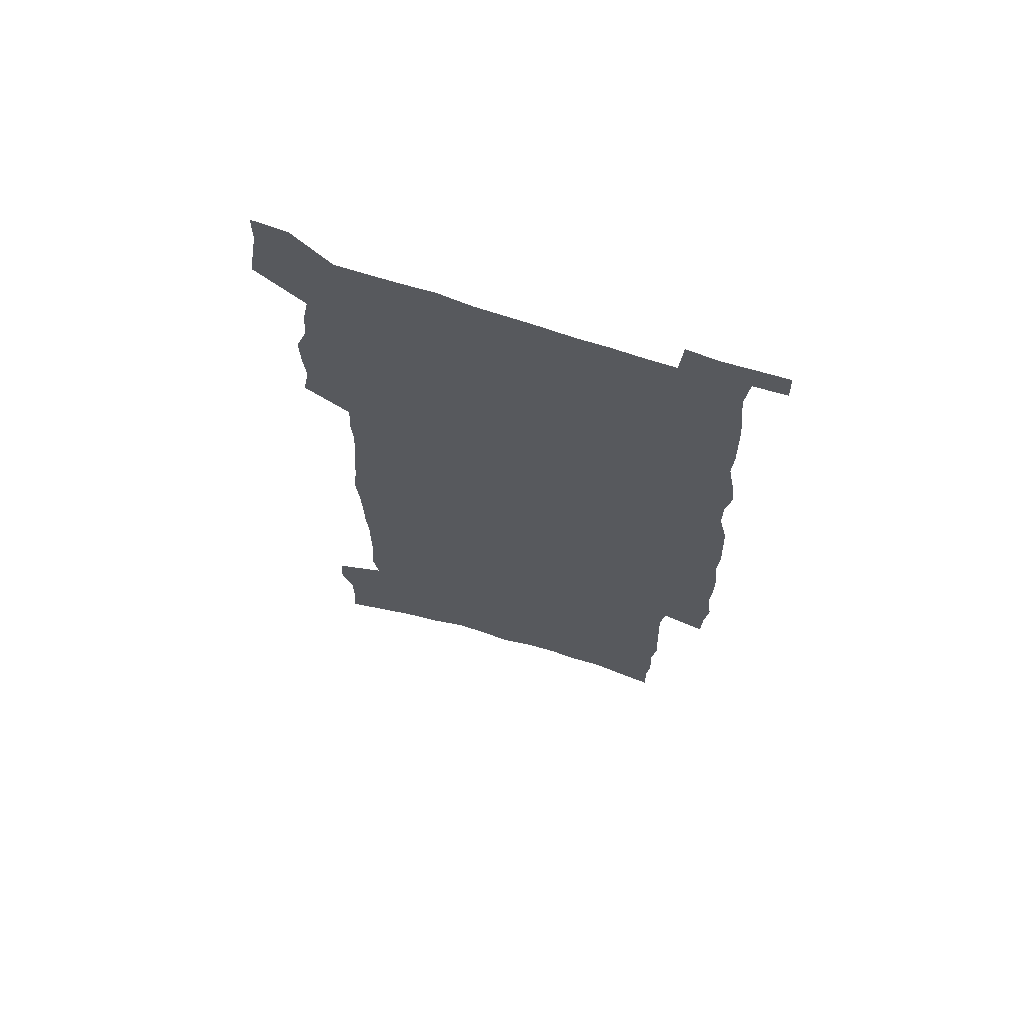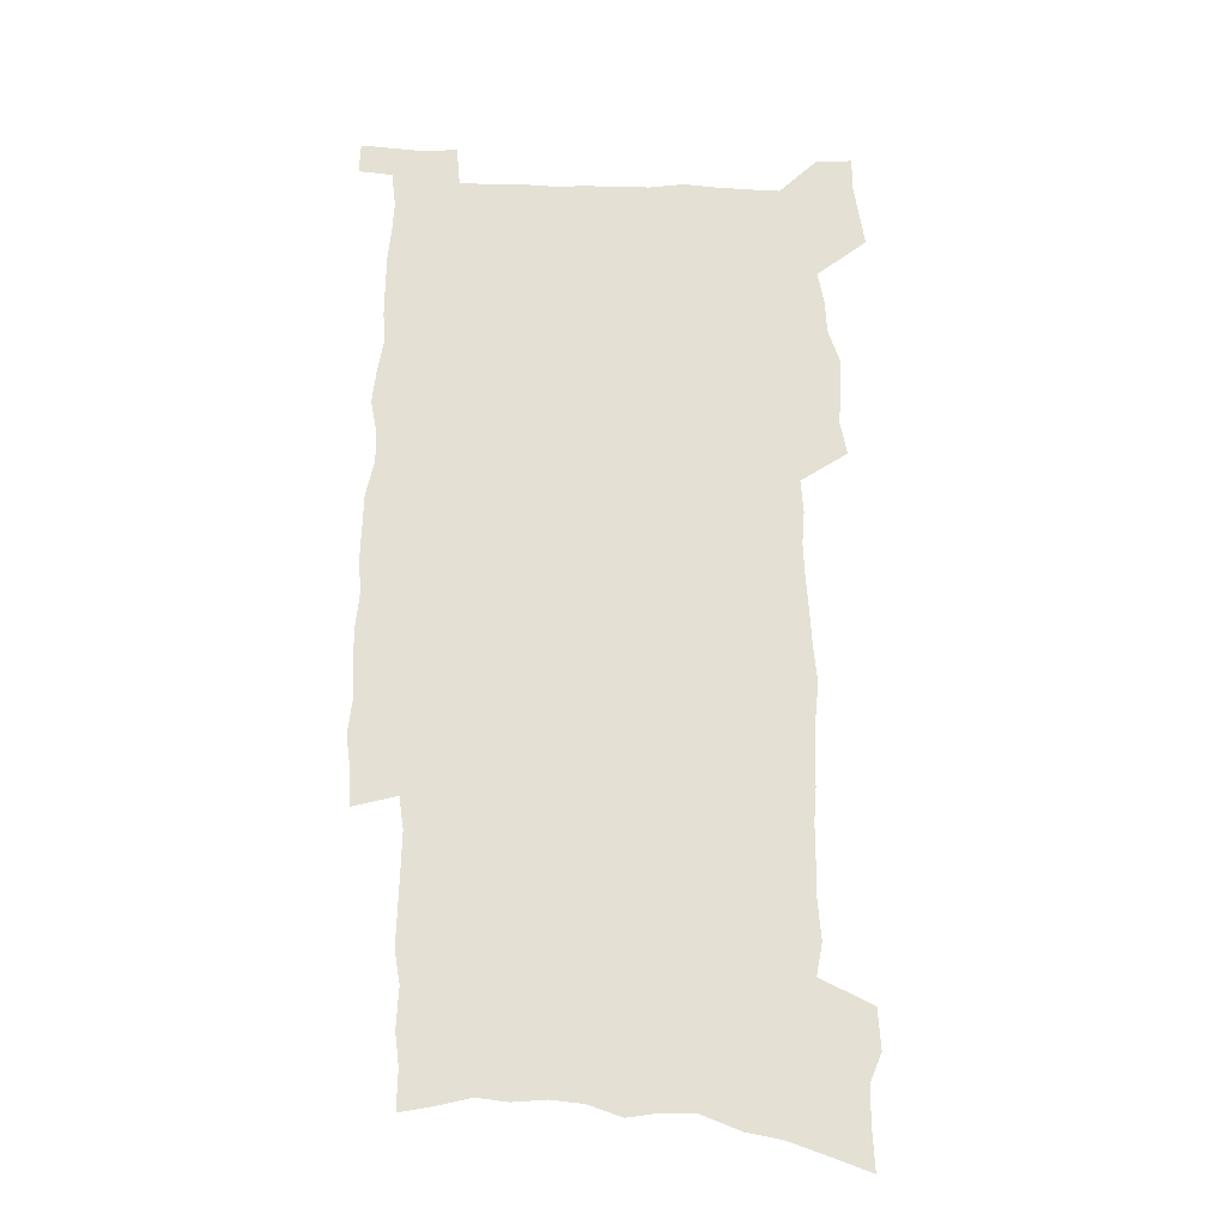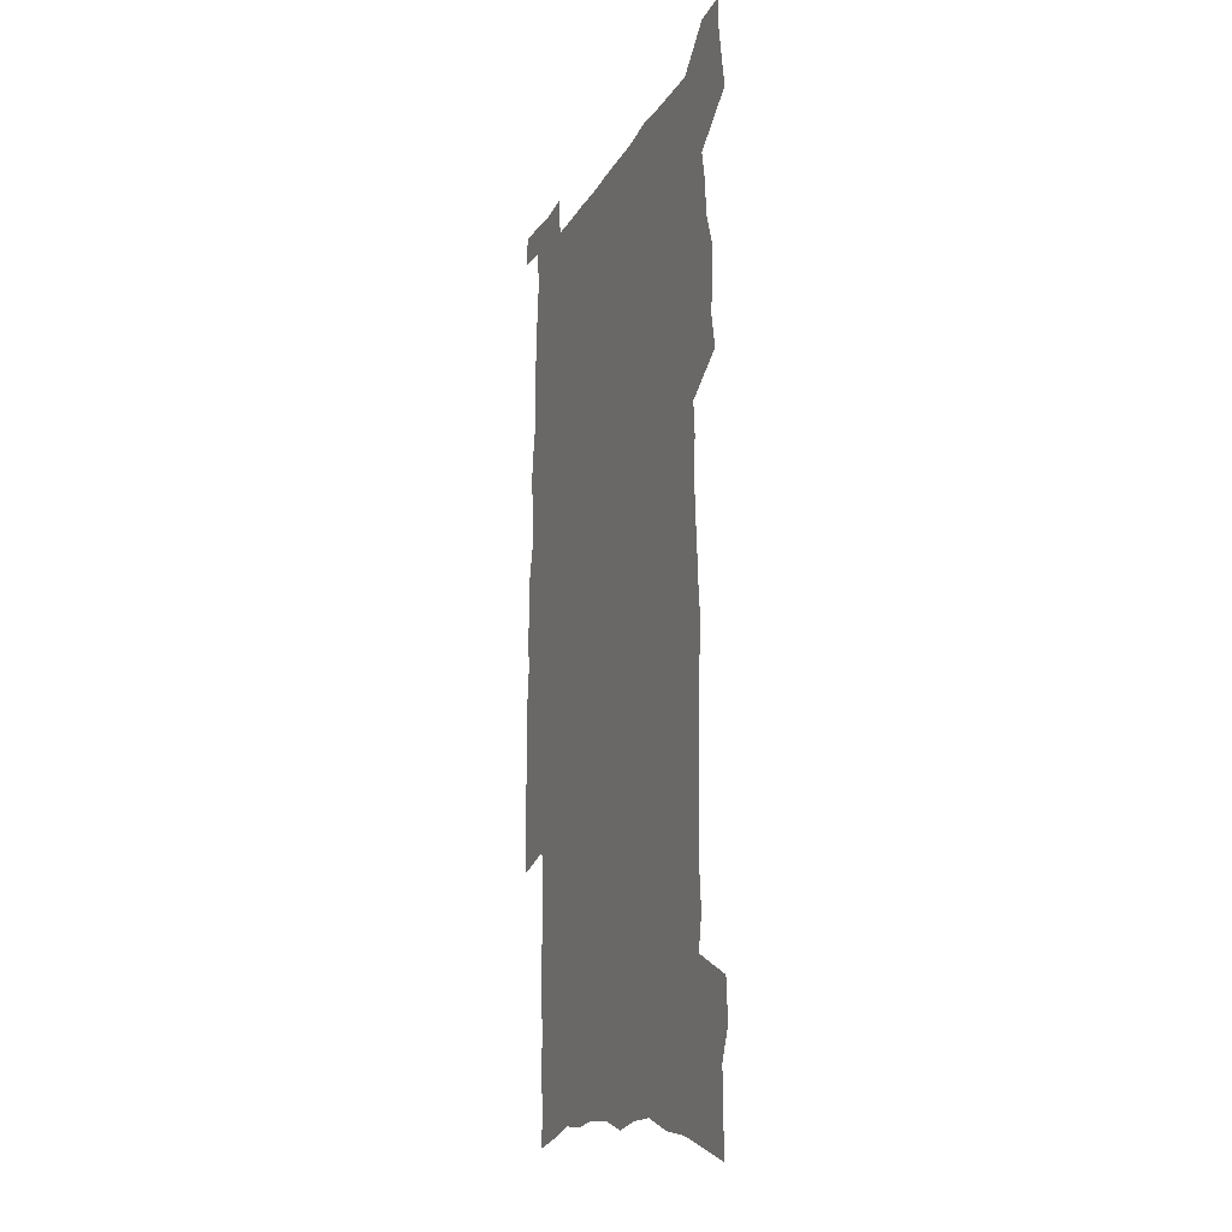
<metadata>
{"format":"obj","ext":"obj","renderer":"f3d","projection":"perspective","resolution":1024,"background":"white","views":[{"elev":68.3,"azim":17.9,"up":"+Y"},{"elev":-23.5,"azim":175.4,"up":"+Y"},{"elev":-17.8,"azim":-112.1,"up":"+Y"}]}
</metadata>
<code>
v 516.2 455.4 0
v 517.2 461.3 0
v 518.1 467.1 0
v 518.2 473.1 0
v 521.8 285.7 0
v 522.2 293 0
v 522.2 299.8 0
v 520 305 0
v 520.5 312.2 0
v 521.3 411.5 0
v 522.5 417.8 0
v 522 423.9 0
v 521.8 430 0
v 524 436.2 0
v 524.3 442.2 0
v 525.5 448.1 0
v 524.9 454.4 0
v 525.1 460.3 0
v 525.2 466.3 0
v 524.8 472.6 0
v 529.1 288.3 0
v 529.9 296.1 0
v 530.6 303.4 0
v 528.7 308.6 0
v 530.1 316.9 0
v 529 322.7 0
v 529.6 329.9 0
v 529.5 336.4 0
v 529.5 343 0
v 529.1 349.2 0
v 529 355.6 0
v 528.7 361.8 0
v 528.1 368 0
v 528.8 374.6 0
v 529.2 381 0
v 529.6 387.4 0
v 529.9 393.6 0
v 529.5 399.7 0
v 529.9 405.8 0
v 529.3 411.9 0
v 530.2 418.1 0
v 529.4 424.1 0
v 530.8 430.1 0
v 531.3 436 0
v 531 441.9 0
v 532.4 447.7 0
v 531.9 453.8 0
v 531.7 459.8 0
v 531.9 465.7 0
v 536.2 290.8 0
v 536.6 298.3 0
v 536.1 304.4 0
v 536.3 311.4 0
v 537.2 319 0
v 536.1 324.8 0
v 537.3 332.3 0
v 537.1 338.5 0
v 537.4 345.1 0
v 537.4 351.3 0
v 536.8 357.3 0
v 536.6 363.5 0
v 536.6 369.8 0
v 536.4 375.9 0
v 537.1 382.3 0
v 537.3 388.4 0
v 537.1 394.3 0
v 537.2 400.4 0
v 537.2 406.3 0
v 536.8 412.3 0
v 537.4 418.3 0
v 537.8 424.2 0
v 537.7 430.1 0
v 538.4 435.9 0
v 538.4 441.6 0
v 538.8 447.4 0
v 539.2 453 0
v 538.4 459.3 0
v 537.9 465.7 0
v 542.4 291.9 0
v 542.8 299.5 0
v 542.4 305.8 0
v 544.5 315.2 0
v 544.4 321.4 0
v 544.2 327.6 0
v 543.9 333.6 0
v 543.9 340 0
v 544.3 346.7 0
v 543.6 352.3 0
v 543.4 358.4 0
v 543.5 364.7 0
v 542.9 370.5 0
v 543.2 376.7 0
v 544.1 383.4 0
v 544 389.1 0
v 543.9 394.9 0
v 543.7 400.7 0
v 544 406.7 0
v 544.2 412.6 0
v 544.2 418.5 0
v 544.5 424.2 0
v 544.5 430 0
v 544.5 435.7 0
v 544.8 441.4 0
v 544.9 447.1 0
v 545.1 452.8 0
v 544.7 458.8 0
v 543.9 465.9 0
v 549.5 294.6 0
v 549.3 301.2 0
v 550 309.3 0
v 550.5 316.6 0
v 550.2 322.3 0
v 550.9 329.4 0
v 550.1 334.8 0
v 550.2 341.1 0
v 550.2 347.3 0
v 549.9 353.3 0
v 549.4 359.1 0
v 550 365.8 0
v 550.1 371.8 0
v 549.7 377.5 0
v 549.8 383.5 0
v 550.2 389.5 0
v 550.1 395.2 0
v 550.2 401 0
v 549.8 406.8 0
v 550.3 412.9 0
v 550.5 418.6 0
v 550.6 424.3 0
v 550.8 429.9 0
v 550.8 435.6 0
v 550.8 441.2 0
v 551.3 446.7 0
v 551 452.7 0
v 550.6 458.9 0
v 549.8 466.2 0
v 555.2 294.7 0
v 555.7 303.3 0
v 555.9 310.1 0
v 556 316.7 0
v 556.3 323.8 0
v 556.3 329.9 0
v 556 335.5 0
v 556.2 341.6 0
v 556.2 348 0
v 555.9 354 0
v 555.7 360 0
v 555.8 366.1 0
v 555.9 372.2 0
v 555.8 378.1 0
v 555.8 383.9 0
v 555.8 389.6 0
v 555.6 395.2 0
v 556.4 401.5 0
v 556.1 407.2 0
v 556.3 413 0
v 556.4 418.7 0
v 556.1 424.3 0
v 556.6 430 0
v 556.6 435.6 0
v 557 441.1 0
v 556.8 447 0
v 556.8 452.7 0
v 556.6 458.7 0
v 556.3 465.2 0
v 561.1 293.8 0
v 561.5 303.2 0
v 561.5 310.1 0
v 561.7 317.3 0
v 561.9 324.1 0
v 561.8 330.1 0
v 562 336.3 0
v 561.8 341.7 0
v 561.9 348.9 0
v 561.7 354.5 0
v 561.5 360.4 0
v 561.5 366.4 0
v 561.5 372.4 0
v 561.5 378.3 0
v 561.6 384.2 0
v 561.7 389.9 0
v 561.8 395.9 0
v 562 401.6 0
v 562 407.3 0
v 562.1 413.1 0
v 562.3 418.8 0
v 562.1 424.4 0
v 562.4 430 0
v 562.4 435.6 0
v 562.5 441.1 0
v 562.5 446.8 0
v 562.5 452.5 0
v 562.5 458.4 0
v 562.1 465.1 0
v 567.3 295.9 0
v 567.3 304.2 0
v 567.4 311.2 0
v 567.4 318.4 0
v 567.4 324.1 0
v 567.4 330.8 0
v 567.4 336.4 0
v 567.2 341.9 0
v 567.3 349 0
v 567.4 354.8 0
v 567.3 360.7 0
v 567.3 366.8 0
v 567.3 372.7 0
v 567.2 378.6 0
v 567.1 384 0
v 567.5 390.4 0
v 567.6 396 0
v 567.6 401.7 0
v 567.7 407.4 0
v 567.7 413 0
v 567.9 418.9 0
v 567.9 424.4 0
v 568 430 0
v 568 435.5 0
v 568 441.2 0
v 568.2 446.6 0
v 568.1 452.7 0
v 568.2 458.4 0
v 568 464.9 0
v 573.1 296.4 0
v 572.9 304.3 0
v 573.2 310.5 0
v 573 317.7 0
v 572.9 324.4 0
v 573 330.2 0
v 572.9 336.4 0
v 572.9 342 0
v 573.3 348.1 0
v 573.1 354.9 0
v 573 360.7 0
v 573 366.8 0
v 573 372.8 0
v 572.9 378.9 0
v 573 384.8 0
v 573.1 390.5 0
v 573.1 396.3 0
v 573.3 401.7 0
v 573.3 407.4 0
v 573.4 413.1 0
v 573.4 418.8 0
v 573.5 424.4 0
v 573.6 430 0
v 573.6 435.6 0
v 573.7 441.1 0
v 573.8 446.8 0
v 573.9 452.3 0
v 573.9 458.2 0
v 573.9 464.4 0
v 578.9 295.9 0
v 578.7 303.2 0
v 578.9 310.1 0
v 578.5 317.9 0
v 578.7 323.8 0
v 578.7 329.9 0
v 578.6 336 0
v 578.5 342.6 0
v 579 347.9 0
v 578.7 354.8 0
v 578.7 360.7 0
v 578.8 366.4 0
v 578.6 373 0
v 578.6 378.9 0
v 578.6 384.7 0
v 578.7 390.4 0
v 578.9 396.1 0
v 578.9 401.8 0
v 578.9 407.4 0
v 579 413 0
v 579.1 418.6 0
v 579.2 424.4 0
v 579.2 430 0
v 579.2 435.6 0
v 579.3 441.2 0
v 579.4 446.7 0
v 579.6 452.5 0
v 579.6 458.2 0
v 579.6 464.6 0
v 584.5 296.6 0
v 584.1 304.6 0
v 584.8 309.6 0
v 584.4 316.8 0
v 584.4 323.1 0
v 584.6 329.1 0
v 584.7 335.3 0
v 584.5 341.8 0
v 584.6 347.8 0
v 584.2 354.7 0
v 584.5 360.4 0
v 584.4 366.6 0
v 584.6 372.5 0
v 584.4 378.5 0
v 584.5 384.3 0
v 584.5 390.2 0
v 584.6 395.9 0
v 584.7 401.6 0
v 584.7 407.4 0
v 584.9 413 0
v 584.6 419.2 0
v 585 424.6 0
v 584.8 430.1 0
v 584.9 435.7 0
v 585 441.3 0
v 584.7 446.6 0
v 585.2 452.6 0
v 585.2 458 0
v 585.3 464.3 0
v 590.6 295.1 0
v 590.1 302.8 0
v 590.7 308.6 0
v 590.4 315.6 0
v 590.4 322.2 0
v 590.7 328.2 0
v 590.6 334.6 0
v 590.4 341.2 0
v 590.5 347.4 0
v 590.1 354 0
v 590.6 359.7 0
v 590.6 365.8 0
v 590.5 372 0
v 590.6 377.9 0
v 590.4 384 0
v 590.6 389.7 0
v 590.9 395.5 0
v 591 401.3 0
v 590.8 407.3 0
v 590.7 413.1 0
v 590.2 419 0
v 590.9 424.6 0
v 590.8 430.2 0
v 591.3 435.9 0
v 591 441.5 0
v 590.7 447 0
v 590.9 452.7 0
v 590.9 458.3 0
v 591.1 464.3 0
v 591.7 471.6 0
v 596.5 294 0
v 596.4 301 0
v 597.1 306.9 0
v 596.7 314.2 0
v 597.7 320 0
v 597.4 326.6 0
v 597.2 333.2 0
v 597 339.8 0
v 597.8 345.7 0
v 597.2 352.4 0
v 597.3 358.6 0
v 596.8 365.1 0
v 597.4 370.9 0
v 597 377.1 0
v 597.5 383 0
v 597.6 388.9 0
v 597.9 394.9 0
v 597.4 401 0
v 597.4 406.9 0
v 597.1 412.9 0
v 597 418.8 0
v 596.5 424.6 0
v 596.7 430.1 0
v 597.4 436 0
v 596.9 441.7 0
v 596.4 447.2 0
v 597.1 453 0
v 596.6 458.5 0
v 596.8 464.4 0
v 597.4 470.8 0
v 605.8 343.5 0
v 606 349.9 0
v 606.8 356 0
v 606 362.8 0
v 606.4 368.9 0
v 606.4 375.2 0
v 605.7 381.7 0
v 606.1 387.7 0
v 605.9 393.9 0
v 605.7 400 0
v 604.2 406.7 0
v 604.3 412.5 0
v 605.3 418.4 0
v 604.6 424.4 0
v 603.5 430.3 0
v 603.8 436.1 0
v 603.7 441.9 0
v 603.6 447.6 0
v 603 453.3 0
v 602.7 459 0
v 603.4 465.4 0
v 603.4 471.2 0
v 609.5 465.8 0
v 609.3 471.5 0
f 16 17 1
f 1 17 2
f 17 18 2
f 2 18 3
f 18 19 3
f 3 19 4
f 19 20 4
f 5 21 6
f 21 22 6
f 6 22 7
f 22 23 7
f 7 23 8
f 23 24 8
f 8 24 9
f 24 25 9
f 39 40 10
f 10 40 11
f 40 41 11
f 11 41 12
f 41 42 12
f 12 42 13
f 42 43 13
f 13 43 14
f 43 44 14
f 14 44 15
f 44 45 15
f 15 45 16
f 45 46 16
f 16 46 17
f 46 47 17
f 17 47 18
f 47 48 18
f 18 48 19
f 48 49 19
f 19 49 20
f 21 50 22
f 50 51 22
f 22 51 23
f 51 52 23
f 23 52 24
f 52 53 24
f 24 53 25
f 53 54 25
f 25 54 26
f 54 55 26
f 26 55 27
f 55 56 27
f 27 56 28
f 56 57 28
f 28 57 29
f 57 58 29
f 29 58 30
f 58 59 30
f 30 59 31
f 59 60 31
f 31 60 32
f 60 61 32
f 32 61 33
f 61 62 33
f 33 62 34
f 62 63 34
f 34 63 35
f 63 64 35
f 35 64 36
f 64 65 36
f 36 65 37
f 65 66 37
f 37 66 38
f 66 67 38
f 38 67 39
f 67 68 39
f 39 68 40
f 68 69 40
f 40 69 41
f 69 70 41
f 41 70 42
f 70 71 42
f 42 71 43
f 71 72 43
f 43 72 44
f 72 73 44
f 44 73 45
f 73 74 45
f 45 74 46
f 74 75 46
f 46 75 47
f 75 76 47
f 47 76 48
f 76 77 48
f 48 77 49
f 77 78 49
f 50 79 51
f 79 80 51
f 51 80 52
f 80 81 52
f 52 81 53
f 81 82 53
f 53 82 54
f 82 83 54
f 54 83 55
f 83 84 55
f 55 84 56
f 84 85 56
f 56 85 57
f 85 86 57
f 57 86 58
f 86 87 58
f 58 87 59
f 87 88 59
f 59 88 60
f 88 89 60
f 60 89 61
f 89 90 61
f 61 90 62
f 90 91 62
f 62 91 63
f 91 92 63
f 63 92 64
f 92 93 64
f 64 93 65
f 93 94 65
f 65 94 66
f 94 95 66
f 66 95 67
f 95 96 67
f 67 96 68
f 96 97 68
f 68 97 69
f 97 98 69
f 69 98 70
f 98 99 70
f 70 99 71
f 99 100 71
f 71 100 72
f 100 101 72
f 72 101 73
f 101 102 73
f 73 102 74
f 102 103 74
f 74 103 75
f 103 104 75
f 75 104 76
f 104 105 76
f 76 105 77
f 105 106 77
f 77 106 78
f 106 107 78
f 79 108 80
f 108 109 80
f 80 109 81
f 109 110 81
f 81 110 82
f 110 111 82
f 82 111 83
f 111 112 83
f 83 112 84
f 112 113 84
f 84 113 85
f 113 114 85
f 85 114 86
f 114 115 86
f 86 115 87
f 115 116 87
f 87 116 88
f 116 117 88
f 88 117 89
f 117 118 89
f 89 118 90
f 118 119 90
f 90 119 91
f 119 120 91
f 91 120 92
f 120 121 92
f 92 121 93
f 121 122 93
f 93 122 94
f 122 123 94
f 94 123 95
f 123 124 95
f 95 124 96
f 124 125 96
f 96 125 97
f 125 126 97
f 97 126 98
f 126 127 98
f 98 127 99
f 127 128 99
f 99 128 100
f 128 129 100
f 100 129 101
f 129 130 101
f 101 130 102
f 130 131 102
f 102 131 103
f 131 132 103
f 103 132 104
f 132 133 104
f 104 133 105
f 133 134 105
f 105 134 106
f 134 135 106
f 106 135 107
f 135 136 107
f 108 137 109
f 137 138 109
f 109 138 110
f 138 139 110
f 110 139 111
f 139 140 111
f 111 140 112
f 140 141 112
f 112 141 113
f 141 142 113
f 113 142 114
f 142 143 114
f 114 143 115
f 143 144 115
f 115 144 116
f 144 145 116
f 116 145 117
f 145 146 117
f 117 146 118
f 146 147 118
f 118 147 119
f 147 148 119
f 119 148 120
f 148 149 120
f 120 149 121
f 149 150 121
f 121 150 122
f 150 151 122
f 122 151 123
f 151 152 123
f 123 152 124
f 152 153 124
f 124 153 125
f 153 154 125
f 125 154 126
f 154 155 126
f 126 155 127
f 155 156 127
f 127 156 128
f 156 157 128
f 128 157 129
f 157 158 129
f 129 158 130
f 158 159 130
f 130 159 131
f 159 160 131
f 131 160 132
f 160 161 132
f 132 161 133
f 161 162 133
f 133 162 134
f 162 163 134
f 134 163 135
f 163 164 135
f 135 164 136
f 164 165 136
f 137 166 138
f 166 167 138
f 138 167 139
f 167 168 139
f 139 168 140
f 168 169 140
f 140 169 141
f 169 170 141
f 141 170 142
f 170 171 142
f 142 171 143
f 171 172 143
f 143 172 144
f 172 173 144
f 144 173 145
f 173 174 145
f 145 174 146
f 174 175 146
f 146 175 147
f 175 176 147
f 147 176 148
f 176 177 148
f 148 177 149
f 177 178 149
f 149 178 150
f 178 179 150
f 150 179 151
f 179 180 151
f 151 180 152
f 180 181 152
f 152 181 153
f 181 182 153
f 153 182 154
f 182 183 154
f 154 183 155
f 183 184 155
f 155 184 156
f 184 185 156
f 156 185 157
f 185 186 157
f 157 186 158
f 186 187 158
f 158 187 159
f 187 188 159
f 159 188 160
f 188 189 160
f 160 189 161
f 189 190 161
f 161 190 162
f 190 191 162
f 162 191 163
f 191 192 163
f 163 192 164
f 192 193 164
f 164 193 165
f 193 194 165
f 166 195 167
f 195 196 167
f 167 196 168
f 196 197 168
f 168 197 169
f 197 198 169
f 169 198 170
f 198 199 170
f 170 199 171
f 199 200 171
f 171 200 172
f 200 201 172
f 172 201 173
f 201 202 173
f 173 202 174
f 202 203 174
f 174 203 175
f 203 204 175
f 175 204 176
f 204 205 176
f 176 205 177
f 205 206 177
f 177 206 178
f 206 207 178
f 178 207 179
f 207 208 179
f 179 208 180
f 208 209 180
f 180 209 181
f 209 210 181
f 181 210 182
f 210 211 182
f 182 211 183
f 211 212 183
f 183 212 184
f 212 213 184
f 184 213 185
f 213 214 185
f 185 214 186
f 214 215 186
f 186 215 187
f 215 216 187
f 187 216 188
f 216 217 188
f 188 217 189
f 217 218 189
f 189 218 190
f 218 219 190
f 190 219 191
f 219 220 191
f 191 220 192
f 220 221 192
f 192 221 193
f 221 222 193
f 193 222 194
f 222 223 194
f 195 224 196
f 224 225 196
f 196 225 197
f 225 226 197
f 197 226 198
f 226 227 198
f 198 227 199
f 227 228 199
f 199 228 200
f 228 229 200
f 200 229 201
f 229 230 201
f 201 230 202
f 230 231 202
f 202 231 203
f 231 232 203
f 203 232 204
f 232 233 204
f 204 233 205
f 233 234 205
f 205 234 206
f 234 235 206
f 206 235 207
f 235 236 207
f 207 236 208
f 236 237 208
f 208 237 209
f 237 238 209
f 209 238 210
f 238 239 210
f 210 239 211
f 239 240 211
f 211 240 212
f 240 241 212
f 212 241 213
f 241 242 213
f 213 242 214
f 242 243 214
f 214 243 215
f 243 244 215
f 215 244 216
f 244 245 216
f 216 245 217
f 245 246 217
f 217 246 218
f 246 247 218
f 218 247 219
f 247 248 219
f 219 248 220
f 248 249 220
f 220 249 221
f 249 250 221
f 221 250 222
f 250 251 222
f 222 251 223
f 251 252 223
f 224 253 225
f 253 254 225
f 225 254 226
f 254 255 226
f 226 255 227
f 255 256 227
f 227 256 228
f 256 257 228
f 228 257 229
f 257 258 229
f 229 258 230
f 258 259 230
f 230 259 231
f 259 260 231
f 231 260 232
f 260 261 232
f 232 261 233
f 261 262 233
f 233 262 234
f 262 263 234
f 234 263 235
f 263 264 235
f 235 264 236
f 264 265 236
f 236 265 237
f 265 266 237
f 237 266 238
f 266 267 238
f 238 267 239
f 267 268 239
f 239 268 240
f 268 269 240
f 240 269 241
f 269 270 241
f 241 270 242
f 270 271 242
f 242 271 243
f 271 272 243
f 243 272 244
f 272 273 244
f 244 273 245
f 273 274 245
f 245 274 246
f 274 275 246
f 246 275 247
f 275 276 247
f 247 276 248
f 276 277 248
f 248 277 249
f 277 278 249
f 249 278 250
f 278 279 250
f 250 279 251
f 279 280 251
f 251 280 252
f 280 281 252
f 253 282 254
f 282 283 254
f 254 283 255
f 283 284 255
f 255 284 256
f 284 285 256
f 256 285 257
f 285 286 257
f 257 286 258
f 286 287 258
f 258 287 259
f 287 288 259
f 259 288 260
f 288 289 260
f 260 289 261
f 289 290 261
f 261 290 262
f 290 291 262
f 262 291 263
f 291 292 263
f 263 292 264
f 292 293 264
f 264 293 265
f 293 294 265
f 265 294 266
f 294 295 266
f 266 295 267
f 295 296 267
f 267 296 268
f 296 297 268
f 268 297 269
f 297 298 269
f 269 298 270
f 298 299 270
f 270 299 271
f 299 300 271
f 271 300 272
f 300 301 272
f 272 301 273
f 301 302 273
f 273 302 274
f 302 303 274
f 274 303 275
f 303 304 275
f 275 304 276
f 304 305 276
f 276 305 277
f 305 306 277
f 277 306 278
f 306 307 278
f 278 307 279
f 307 308 279
f 279 308 280
f 308 309 280
f 280 309 281
f 309 310 281
f 282 311 283
f 311 312 283
f 283 312 284
f 312 313 284
f 284 313 285
f 313 314 285
f 285 314 286
f 314 315 286
f 286 315 287
f 315 316 287
f 287 316 288
f 316 317 288
f 288 317 289
f 317 318 289
f 289 318 290
f 318 319 290
f 290 319 291
f 319 320 291
f 291 320 292
f 320 321 292
f 292 321 293
f 321 322 293
f 293 322 294
f 322 323 294
f 294 323 295
f 323 324 295
f 295 324 296
f 324 325 296
f 296 325 297
f 325 326 297
f 297 326 298
f 326 327 298
f 298 327 299
f 327 328 299
f 299 328 300
f 328 329 300
f 300 329 301
f 329 330 301
f 301 330 302
f 330 331 302
f 302 331 303
f 331 332 303
f 303 332 304
f 332 333 304
f 304 333 305
f 333 334 305
f 305 334 306
f 334 335 306
f 306 335 307
f 335 336 307
f 307 336 308
f 336 337 308
f 308 337 309
f 337 338 309
f 309 338 310
f 338 339 310
f 311 341 312
f 341 342 312
f 312 342 313
f 342 343 313
f 313 343 314
f 343 344 314
f 314 344 315
f 344 345 315
f 315 345 316
f 345 346 316
f 316 346 317
f 346 347 317
f 317 347 318
f 347 348 318
f 318 348 319
f 348 349 319
f 319 349 320
f 349 350 320
f 320 350 321
f 350 351 321
f 321 351 322
f 351 352 322
f 322 352 323
f 352 353 323
f 323 353 324
f 353 354 324
f 324 354 325
f 354 355 325
f 325 355 326
f 355 356 326
f 326 356 327
f 356 357 327
f 327 357 328
f 357 358 328
f 328 358 329
f 358 359 329
f 329 359 330
f 359 360 330
f 330 360 331
f 360 361 331
f 331 361 332
f 361 362 332
f 332 362 333
f 362 363 333
f 333 363 334
f 363 364 334
f 334 364 335
f 364 365 335
f 335 365 336
f 365 366 336
f 336 366 337
f 366 367 337
f 337 367 338
f 367 368 338
f 338 368 339
f 368 369 339
f 339 369 340
f 369 370 340
f 349 371 350
f 371 372 350
f 350 372 351
f 372 373 351
f 351 373 352
f 373 374 352
f 352 374 353
f 374 375 353
f 353 375 354
f 375 376 354
f 354 376 355
f 376 377 355
f 355 377 356
f 377 378 356
f 356 378 357
f 378 379 357
f 357 379 358
f 379 380 358
f 358 380 359
f 380 381 359
f 359 381 360
f 381 382 360
f 360 382 361
f 382 383 361
f 361 383 362
f 383 384 362
f 362 384 363
f 384 385 363
f 363 385 364
f 385 386 364
f 364 386 365
f 386 387 365
f 365 387 366
f 387 388 366
f 366 388 367
f 388 389 367
f 367 389 368
f 389 390 368
f 368 390 369
f 390 391 369
f 369 391 370
f 391 392 370
f 391 393 392
f 393 394 392

</code>
